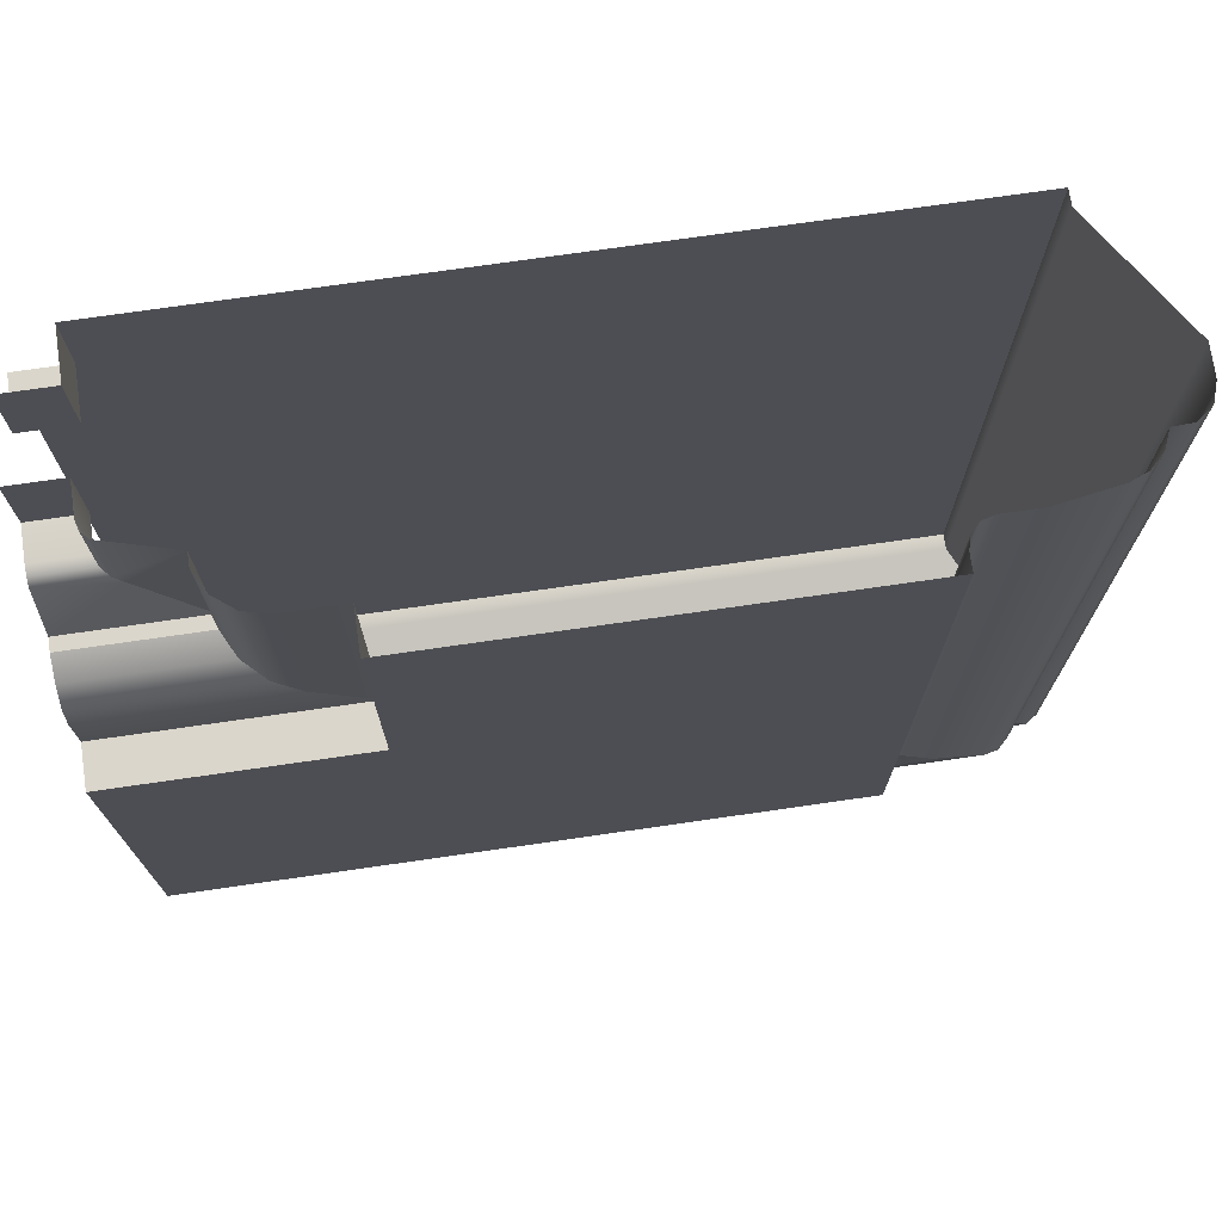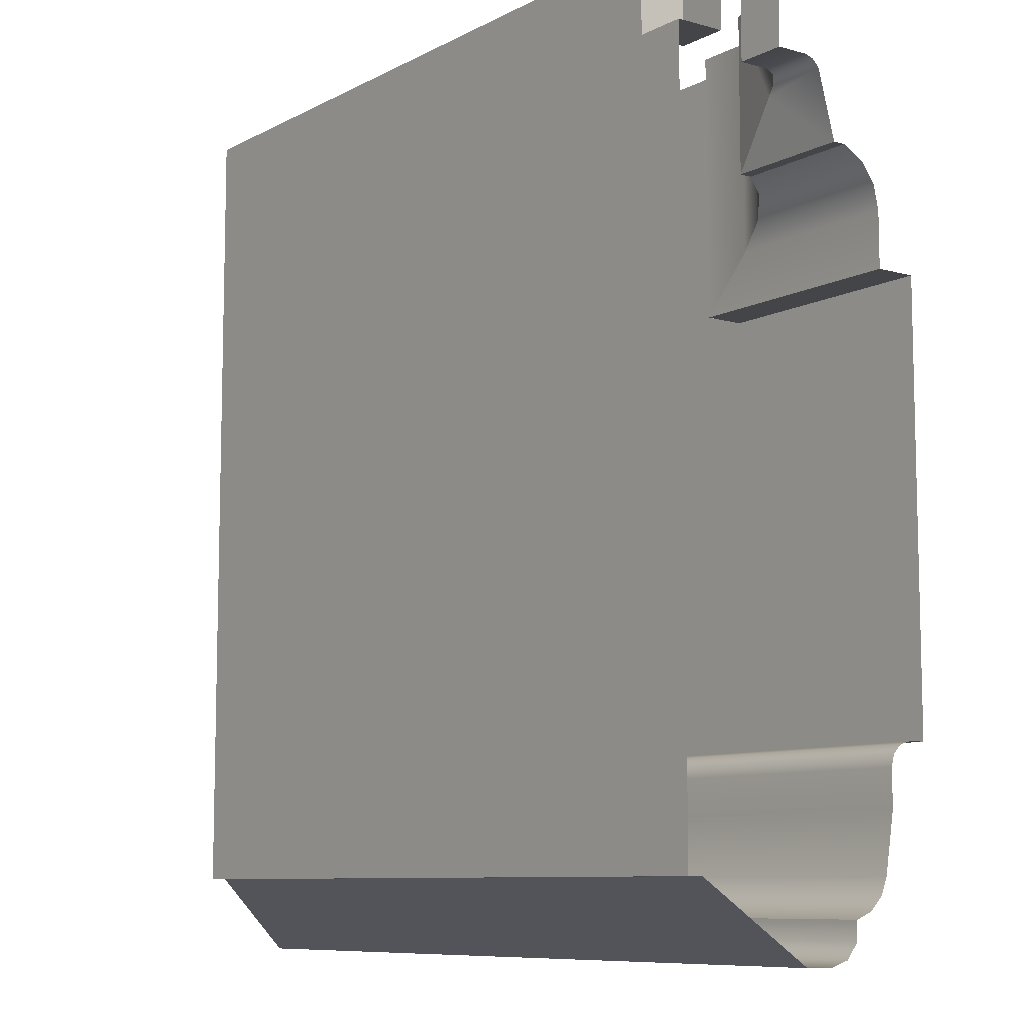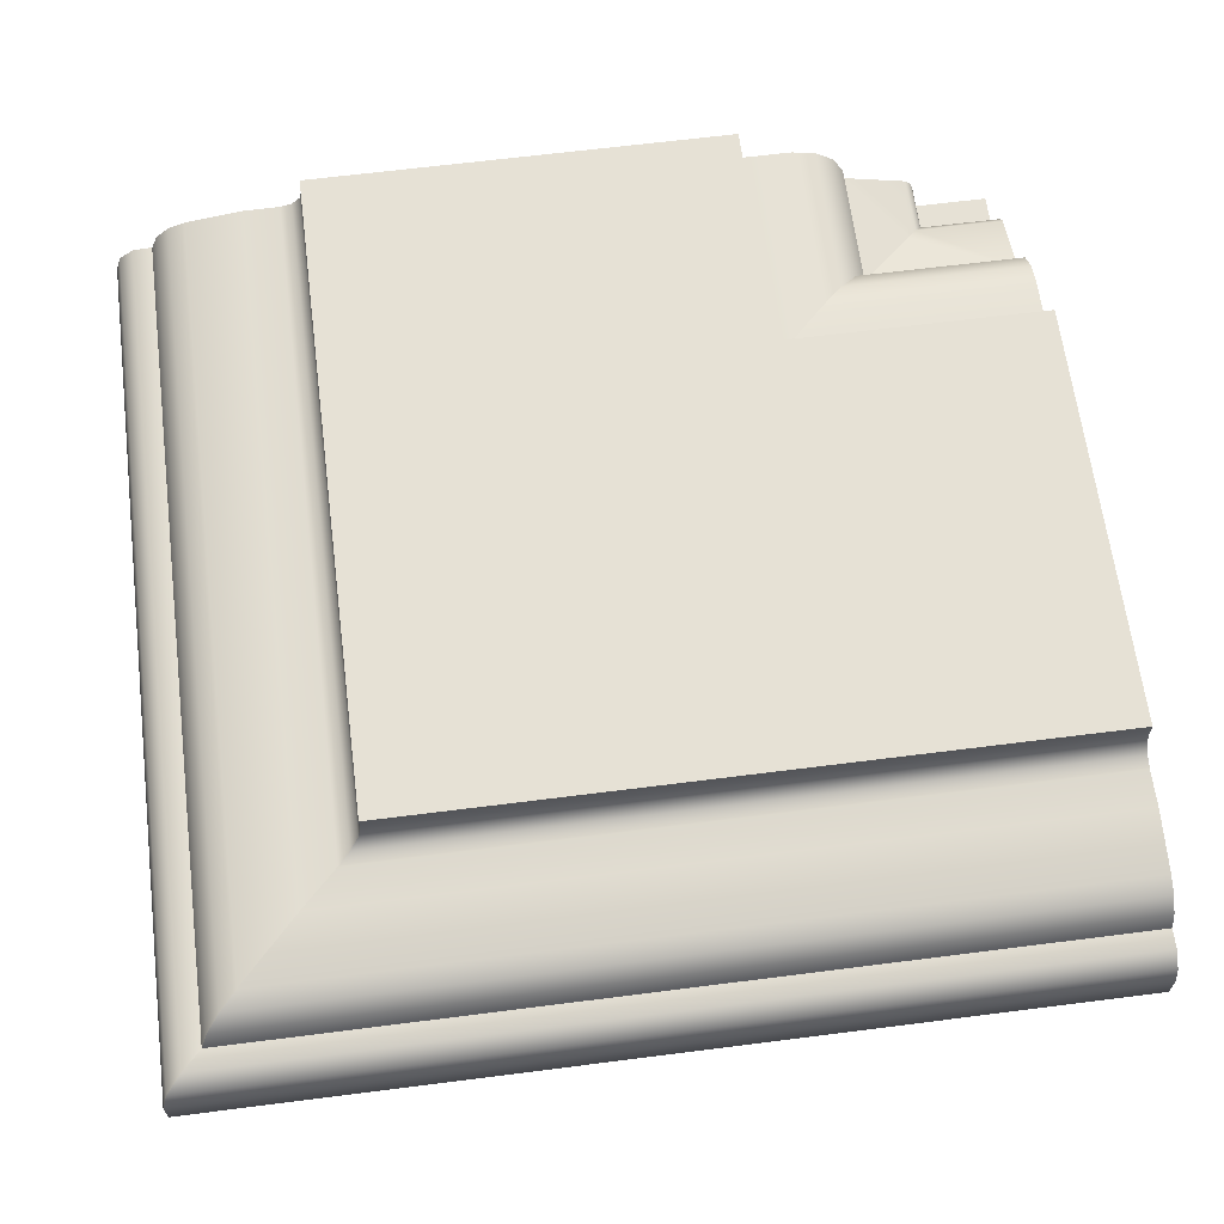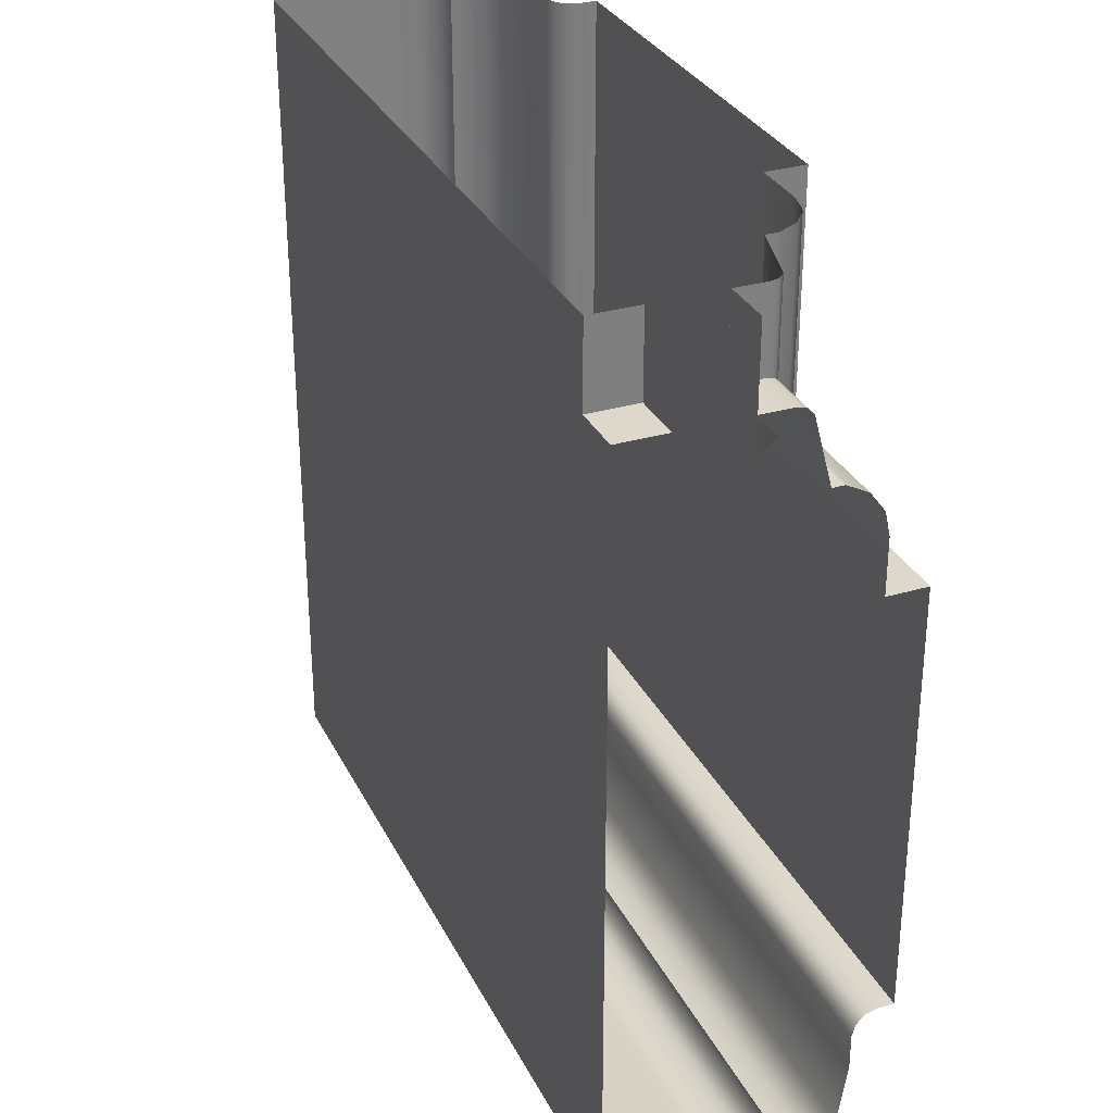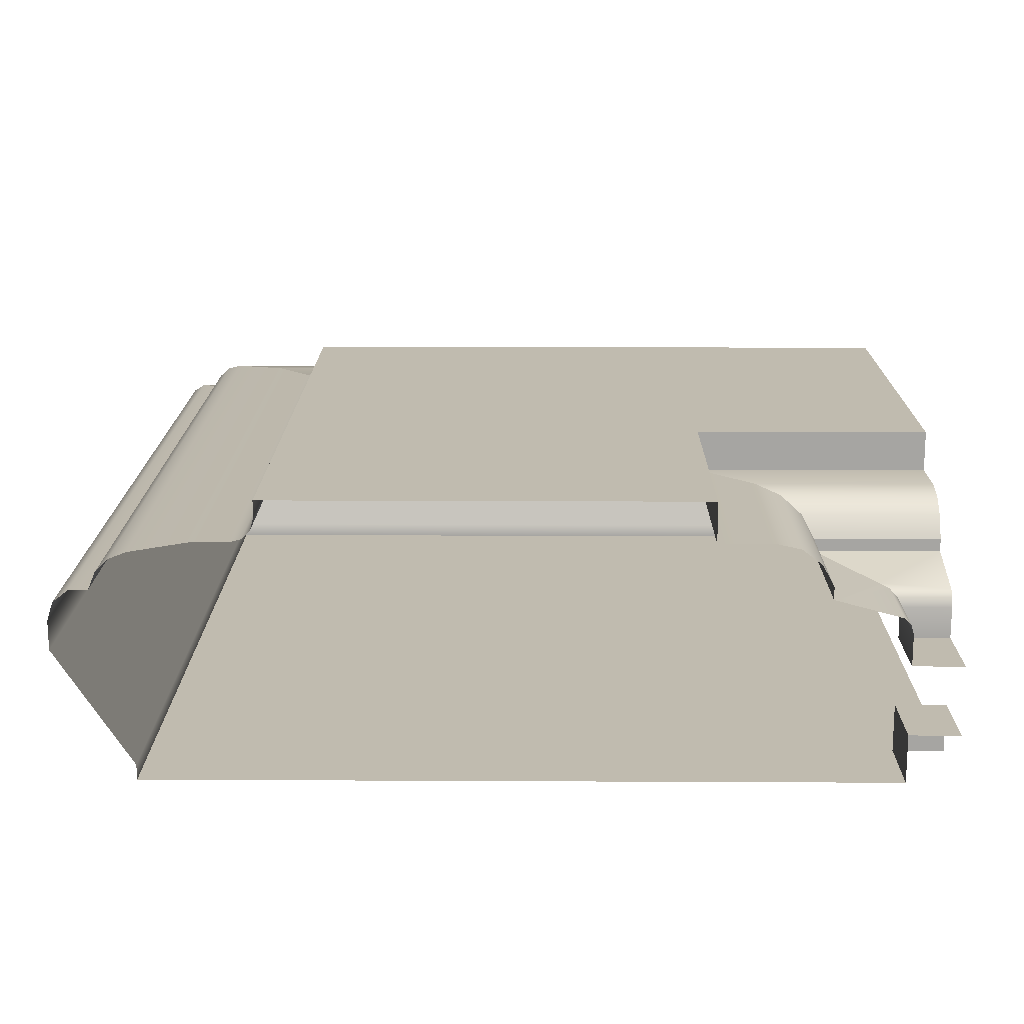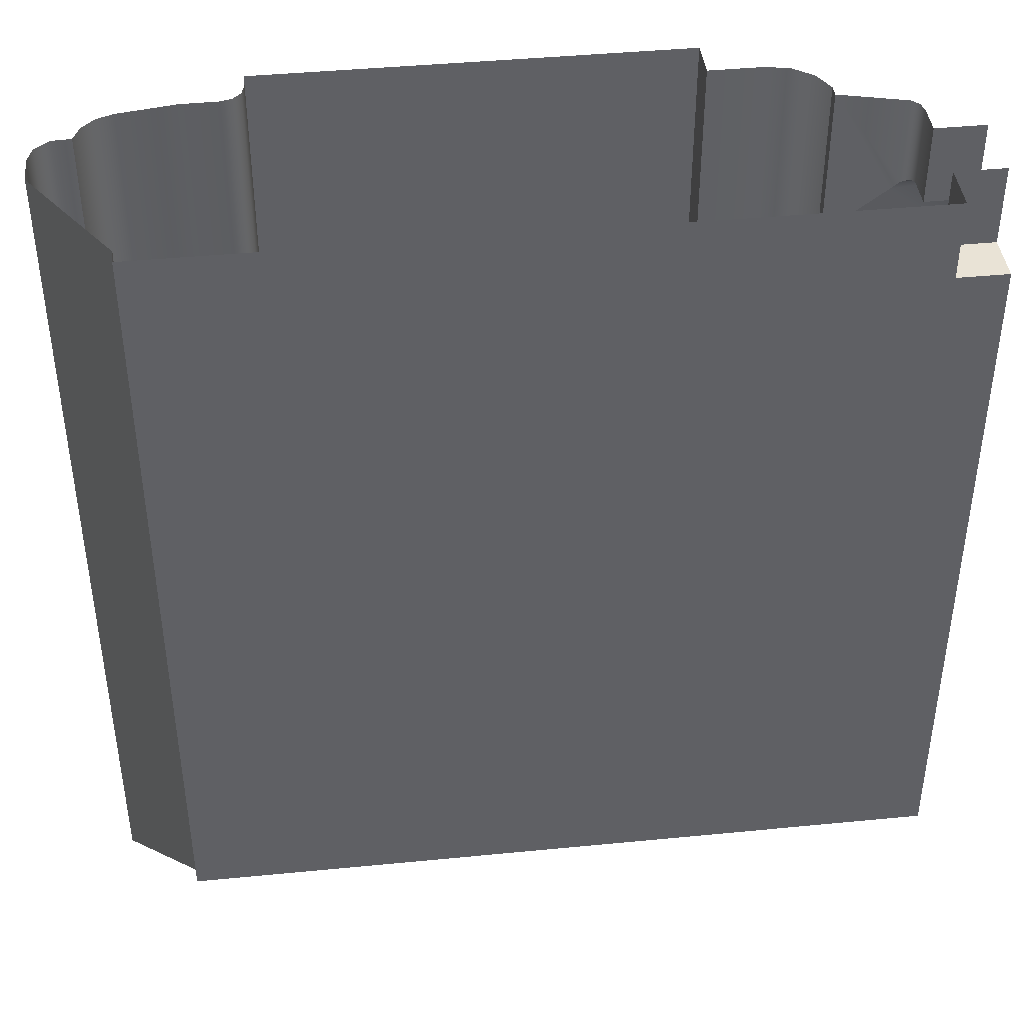
<metadata>
{"format":"obj","ext":"obj","renderer":"f3d","projection":"perspective","resolution":1024,"background":"white","views":[{"elev":73.6,"azim":-8.2,"up":"+Y"},{"elev":-8.9,"azim":-126.5,"up":"+Y"},{"elev":64.8,"azim":82.7,"up":"+Z"},{"elev":31.1,"azim":-112.8,"up":"+Y"},{"elev":16.1,"azim":-179.4,"up":"+Z"},{"elev":42.2,"azim":173.3,"up":"+Y"}]}
</metadata>
<code>
o LB_21_BR1/LB_21_BR/mesh16/mesh16-geometry#mesh16-geometry
v 0.6488 -0.5007 0.2998
v 0.6409 -0.5026 0.2983
v 0.6469 -0.5026 0.2983
v 0.6409 -0.5007 0.2998
v 0.6461 -0.5034 0.2959
v 0.7501 -0.5007 0.2998
v 0.6513 -0.4982 0.2999
v 0.6409 -0.5034 0.2959
v 0.7528 -0.5034 0.2959
v 0.7521 -0.5026 0.2983
v 0.7476 -0.4982 0.2999
v 0.6409 -0.4982 0.2999
v 0.6461 -0.5034 0.2921
v 0.7528 -0.5034 0.2921
v 0.7521 -0.3876 0.2983
v 0.7501 -0.3876 0.2998
v 0.6409 -0.4973 0.3021
v 0.6522 -0.4973 0.3021
v 0.6409 -0.5034 0.2921
v 0.7528 -0.3876 0.2959
v 0.7476 -0.3876 0.2999
v 0.7467 -0.4973 0.3021
v 0.6561 -0.4934 0.277
v 0.7528 -0.3876 0.2921
v 0.7467 -0.3876 0.3021
v 0.6539 -0.4956 0.3038
v 0.745 -0.4956 0.3038
v 0.6409 -0.4934 0.277
v 0.7429 -0.4934 0.277
v 0.6409 -0.4956 0.3038
v 0.6561 -0.4934 0.275
v 0.7429 -0.4934 0.275
v 0.7429 -0.3876 0.277
v 0.6561 -0.4934 0.3046
v 0.7428 -0.4934 0.3046
v 0.745 -0.3876 0.3038
v 0.6409 -0.4934 0.275
v 0.6409 -0.4934 0.3046
v 0.6409 -0.398 0.275
v 0.7429 -0.3876 0.275
v 0.6638 -0.4857 0.3059
v 0.7352 -0.4857 0.3059
v 0.7428 -0.3876 0.3046
v 0.6475 -0.398 0.275
v 0.6409 -0.4857 0.3059
v 0.6475 -0.398 0.2813
v 0.6475 -0.3876 0.275
v 0.6685 -0.481 0.3059
v 0.7304 -0.481 0.3059
v 0.7352 -0.3876 0.3059
v 0.6409 -0.398 0.2813
v 0.6409 -0.481 0.3059
v 0.6409 -0.3876 0.2813
v 0.6475 -0.3876 0.2813
v 0.6701 -0.4794 0.3063
v 0.7289 -0.4794 0.3063
v 0.7304 -0.3876 0.3059
v 0.6409 -0.4794 0.3063
v 0.6409 -0.4783 0.3074
v 0.6712 -0.4783 0.3074
v 0.7289 -0.3876 0.3063
v 0.7277 -0.4783 0.3074
v 0.7277 -0.3876 0.3074
v 0.6409 -0.4779 0.309
v 0.6716 -0.4779 0.309
v 0.7273 -0.3876 0.309
v 0.7273 -0.4779 0.309
v 0.6409 -0.4779 0.3112
v 0.6716 -0.4779 0.3112
v 0.7273 -0.3876 0.3112
v 0.7273 -0.4779 0.3112
v 0.6716 -0.4222 0.3112
v 0.6409 -0.4222 0.3112
v 0.6409 -0.4222 0.3059
v 0.6716 -0.3876 0.3112
v 0.6716 -0.4222 0.3059
v 0.6716 -0.3876 0.3059
v 0.6645 -0.415 0.3059
v 0.6409 -0.415 0.3059
v 0.6645 -0.3876 0.3059
v 0.6614 -0.4119 0.3052
v 0.6409 -0.4119 0.3052
v 0.6614 -0.3876 0.3052
v 0.6588 -0.4094 0.3033
v 0.6409 -0.4094 0.3033
v 0.6588 -0.3876 0.3033
v 0.6409 -0.4079 0.3005
v 0.6573 -0.3876 0.3005
v 0.6573 -0.4079 0.3005
v 0.6409 -0.4079 0.2989
v 0.6573 -0.3876 0.2989
v 0.6573 -0.4079 0.2989
v 0.6499 -0.4004 0.2969
v 0.6409 -0.3992 0.2965
v 0.6487 -0.3992 0.2965
v 0.6487 -0.3876 0.2965
v 0.6478 -0.3983 0.2957
v 0.6478 -0.3876 0.2957
v 0.6409 -0.3983 0.2957
v 0.6409 -0.398 0.2945
v 0.6475 -0.3876 0.2945
v 0.6475 -0.398 0.2945
v 0.6409 -0.398 0.2904
v 0.6475 -0.3876 0.2904
v 0.6475 -0.398 0.2904
v 0.6409 -0.3876 0.2904
f 1 2 3
f 2 1 4
f 2 5 3
f 7 4 1
f 5 2 8
f 4 7 12
f 8 13 5
f 7 17 12
f 13 8 19
f 17 7 18
f 19 23 13
f 26 17 18
f 23 19 28
f 17 26 30
f 28 31 23
f 34 30 26
f 31 28 37
f 30 34 38
f 41 38 34
f 38 41 45
f 48 45 41
f 45 48 52
f 55 52 48
f 52 55 58
f 55 59 58
f 59 55 60
f 60 64 59
f 64 60 65
f 65 68 64
f 68 65 69
f 72 68 69
f 68 72 73
f 72 74 73
f 74 72 76
f 78 74 76
f 74 78 79
f 81 79 78
f 79 81 82
f 84 82 81
f 82 84 85
f 84 87 85
f 87 84 89
f 89 90 87
f 90 89 92
f 93 90 92
f 90 93 94
f 94 93 95
f 97 94 95
f 94 97 99
f 97 100 99
f 100 97 102
f 102 103 100
f 103 102 105
f 3 2 1
f 4 1 2
f 3 5 2
f 1 6 3
f 1 4 7
f 8 2 5
f 5 3 9
f 10 3 6
f 6 1 11
f 12 7 4
f 7 11 1
f 5 13 8
f 10 9 3
f 9 14 5
f 10 6 15
f 6 11 16
f 12 17 7
f 7 18 11
f 19 8 13
f 13 5 14
f 10 15 9
f 9 20 14
f 16 15 6
f 21 16 11
f 18 7 17
f 22 11 18
f 13 23 19
f 13 14 23
f 20 9 15
f 24 14 20
f 21 11 25
f 18 17 26
f 22 25 11
f 22 18 27
f 28 19 23
f 29 23 14
f 14 24 29
f 30 26 17
f 26 27 18
f 22 27 25
f 23 31 28
f 29 32 23
f 33 29 24
f 26 30 34
f 27 26 35
f 36 25 27
f 37 28 31
f 31 23 32
f 29 33 32
f 38 34 30
f 34 35 26
f 27 35 36
f 37 31 39
f 32 39 31
f 40 32 33
f 34 38 41
f 35 34 42
f 43 36 35
f 44 39 32
f 40 44 32
f 45 41 38
f 41 42 34
f 35 42 43
f 44 46 39
f 47 44 40
f 41 45 48
f 42 41 49
f 50 43 42
f 51 39 46
f 44 47 46
f 52 48 45
f 48 49 41
f 42 49 50
f 51 46 53
f 54 46 47
f 48 52 55
f 49 48 56
f 57 50 49
f 54 53 46
f 58 55 52
f 55 56 48
f 49 56 57
f 58 59 55
f 55 60 56
f 61 57 56
f 60 55 59
f 62 56 60
f 61 56 63
f 59 64 60
f 62 63 56
f 60 65 62
f 65 60 64
f 63 62 66
f 67 62 65
f 64 68 65
f 67 66 62
f 65 69 67
f 69 65 68
f 66 67 70
f 71 67 69
f 69 68 72
f 71 70 67
f 71 69 70
f 73 72 68
f 72 70 69
f 73 74 72
f 75 70 72
f 76 72 74
f 75 72 77
f 76 77 72
f 76 74 78
f 76 78 77
f 79 78 74
f 80 77 78
f 78 79 81
f 78 81 80
f 82 81 79
f 83 80 81
f 81 82 84
f 81 84 83
f 85 84 82
f 86 83 84
f 85 87 84
f 86 84 88
f 89 84 87
f 89 88 84
f 87 90 89
f 88 89 91
f 92 89 90
f 92 91 89
f 92 90 93
f 92 93 91
f 94 93 90
f 95 91 93
f 95 93 94
f 96 91 95
f 95 94 97
f 96 95 98
f 99 97 94
f 97 98 95
f 99 100 97
f 98 97 101
f 102 97 100
f 102 101 97
f 100 103 102
f 101 102 104
f 105 102 103
f 105 104 102
f 105 103 104
f 106 104 103
f 3 6 1
f 9 3 5
f 6 3 10
f 11 1 6
f 1 11 7
f 3 9 10
f 5 14 9
f 15 6 10
f 16 11 6
f 11 18 7
f 14 5 13
f 9 15 10
f 14 20 9
f 6 15 16
f 11 16 21
f 18 11 22
f 23 14 13
f 15 9 20
f 20 14 24
f 25 11 21
f 11 25 22
f 27 18 22
f 14 23 29
f 29 24 14
f 18 27 26
f 25 27 22
f 23 32 29
f 24 29 33
f 35 26 27
f 27 25 36
f 32 23 31
f 32 33 29
f 26 35 34
f 36 35 27
f 39 31 37
f 31 39 32
f 33 32 40
f 42 34 35
f 35 36 43
f 32 39 44
f 32 44 40
f 34 42 41
f 43 42 35
f 39 46 44
f 40 44 47
f 49 41 42
f 42 43 50
f 46 39 51
f 46 47 44
f 41 49 48
f 50 49 42
f 53 46 51
f 47 46 54
f 56 48 49
f 49 50 57
f 46 53 54
f 48 56 55
f 57 56 49
f 56 60 55
f 56 57 61
f 60 56 62
f 63 56 61
f 56 63 62
f 62 65 60
f 66 62 63
f 65 62 67
f 62 66 67
f 67 69 65
f 70 67 66
f 69 67 71
f 67 70 71
f 70 69 71
f 69 70 72
f 72 70 75
f 77 72 75
f 72 77 76
f 77 78 76
f 78 77 80
f 80 81 78
f 81 80 83
f 83 84 81
f 84 83 86
f 88 84 86
f 84 88 89
f 91 89 88
f 89 91 92
f 91 93 92
f 93 91 95
f 95 91 96
f 98 95 96
f 95 98 97
f 101 97 98
f 97 101 102
f 104 102 101
f 102 104 105
f 104 103 105
f 103 104 106

</code>
